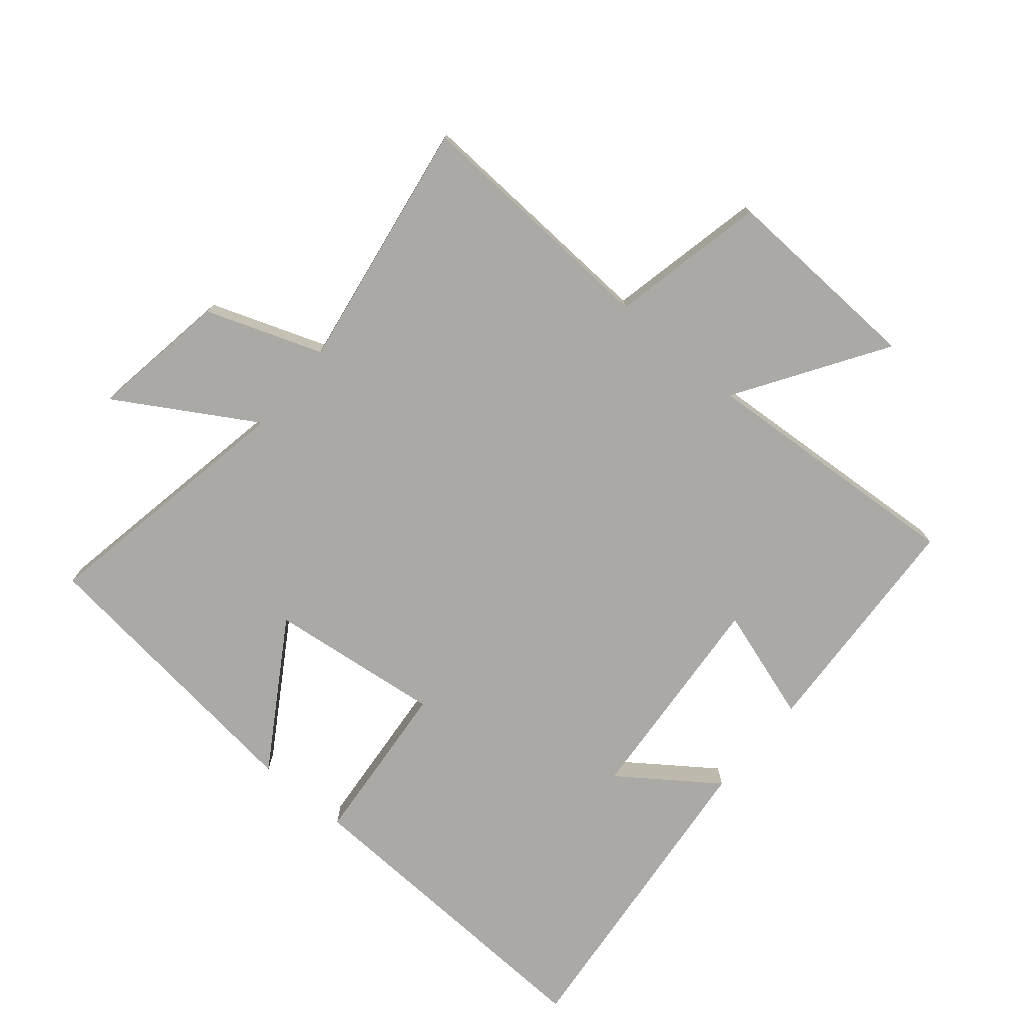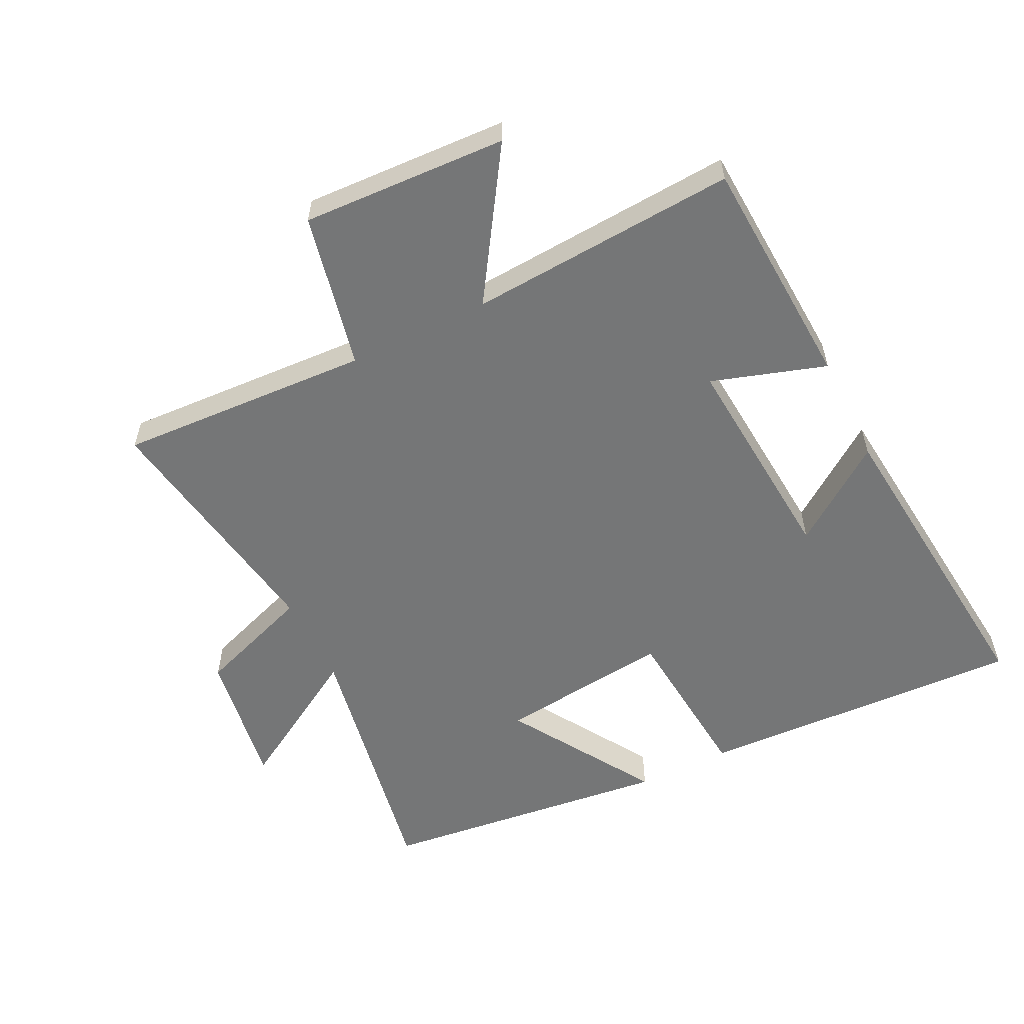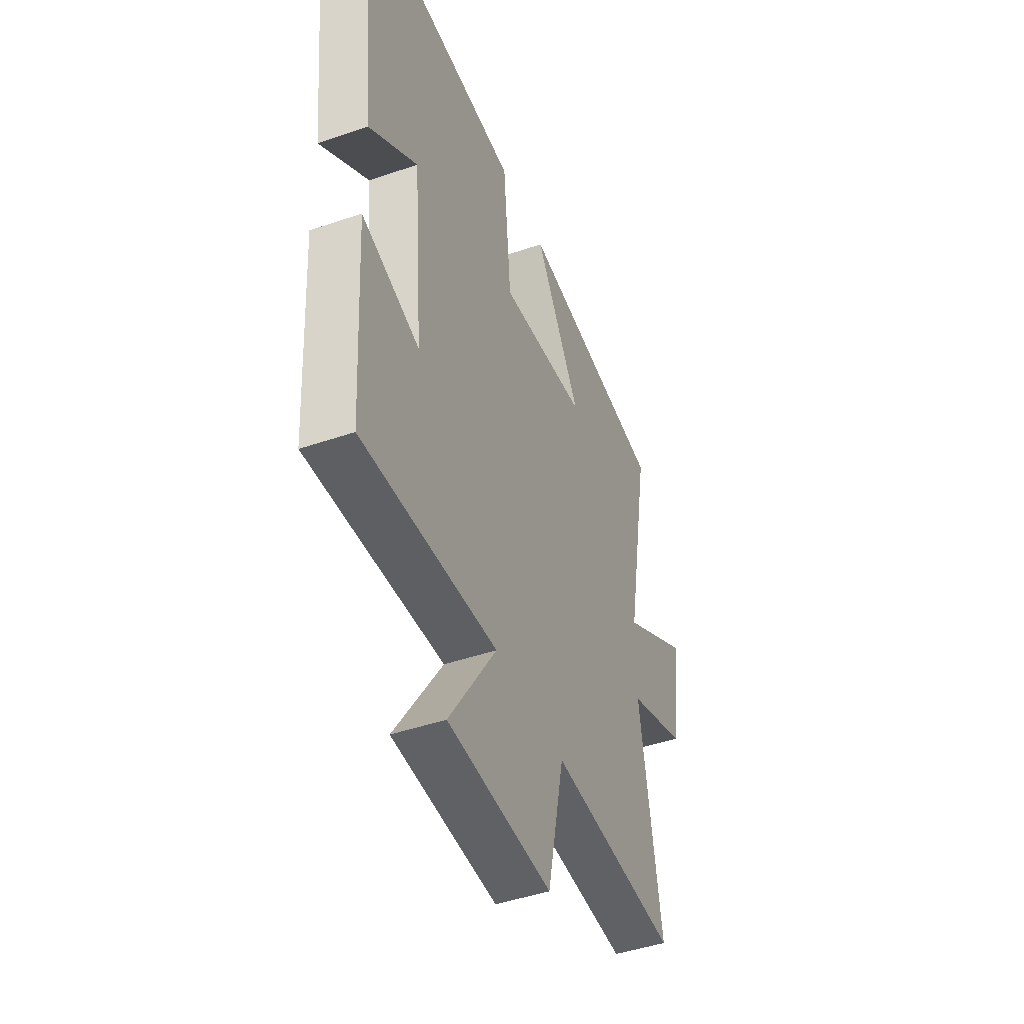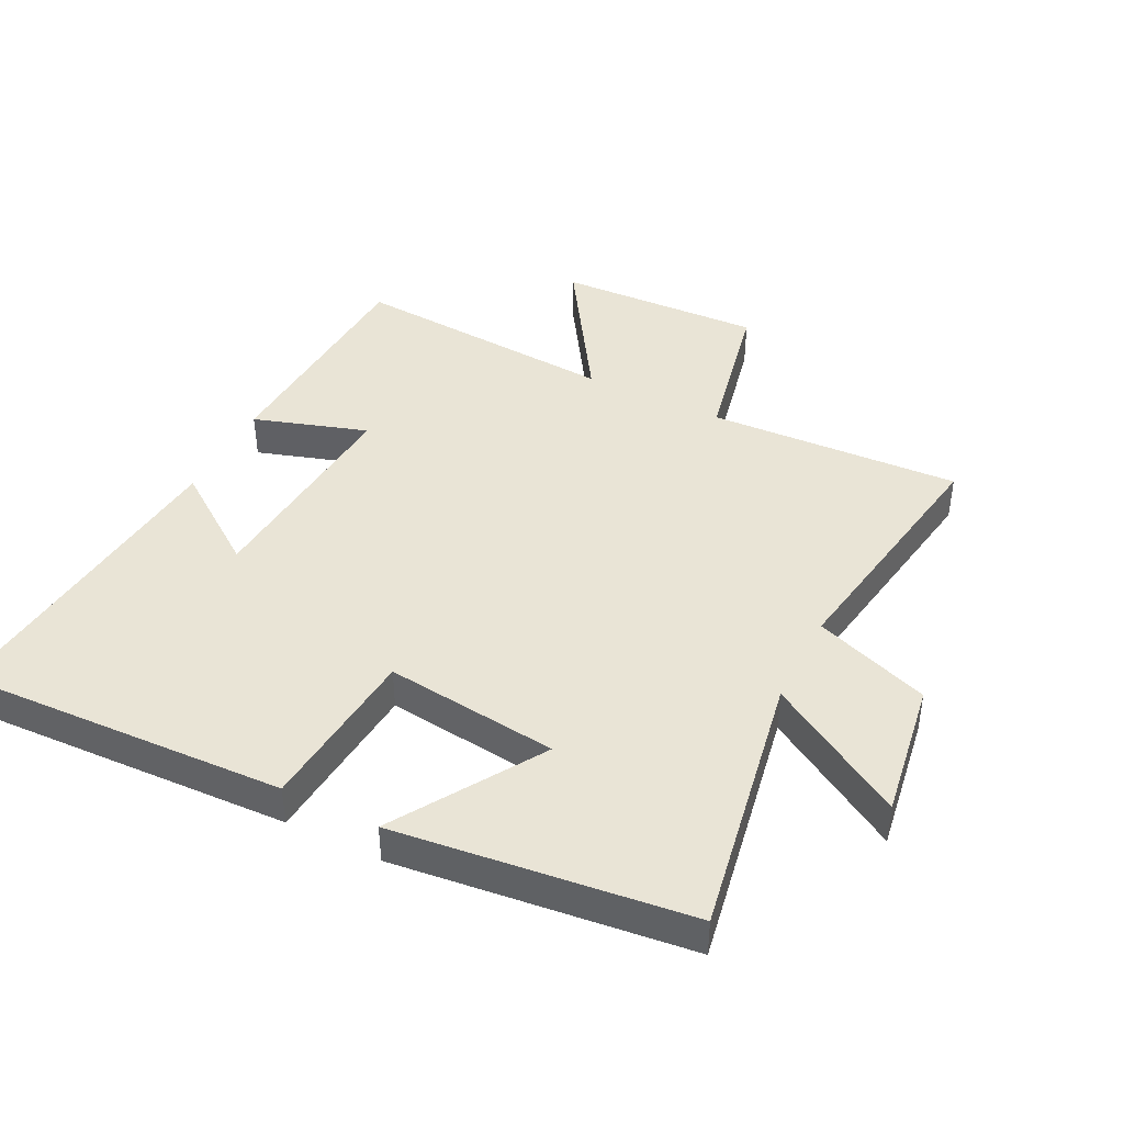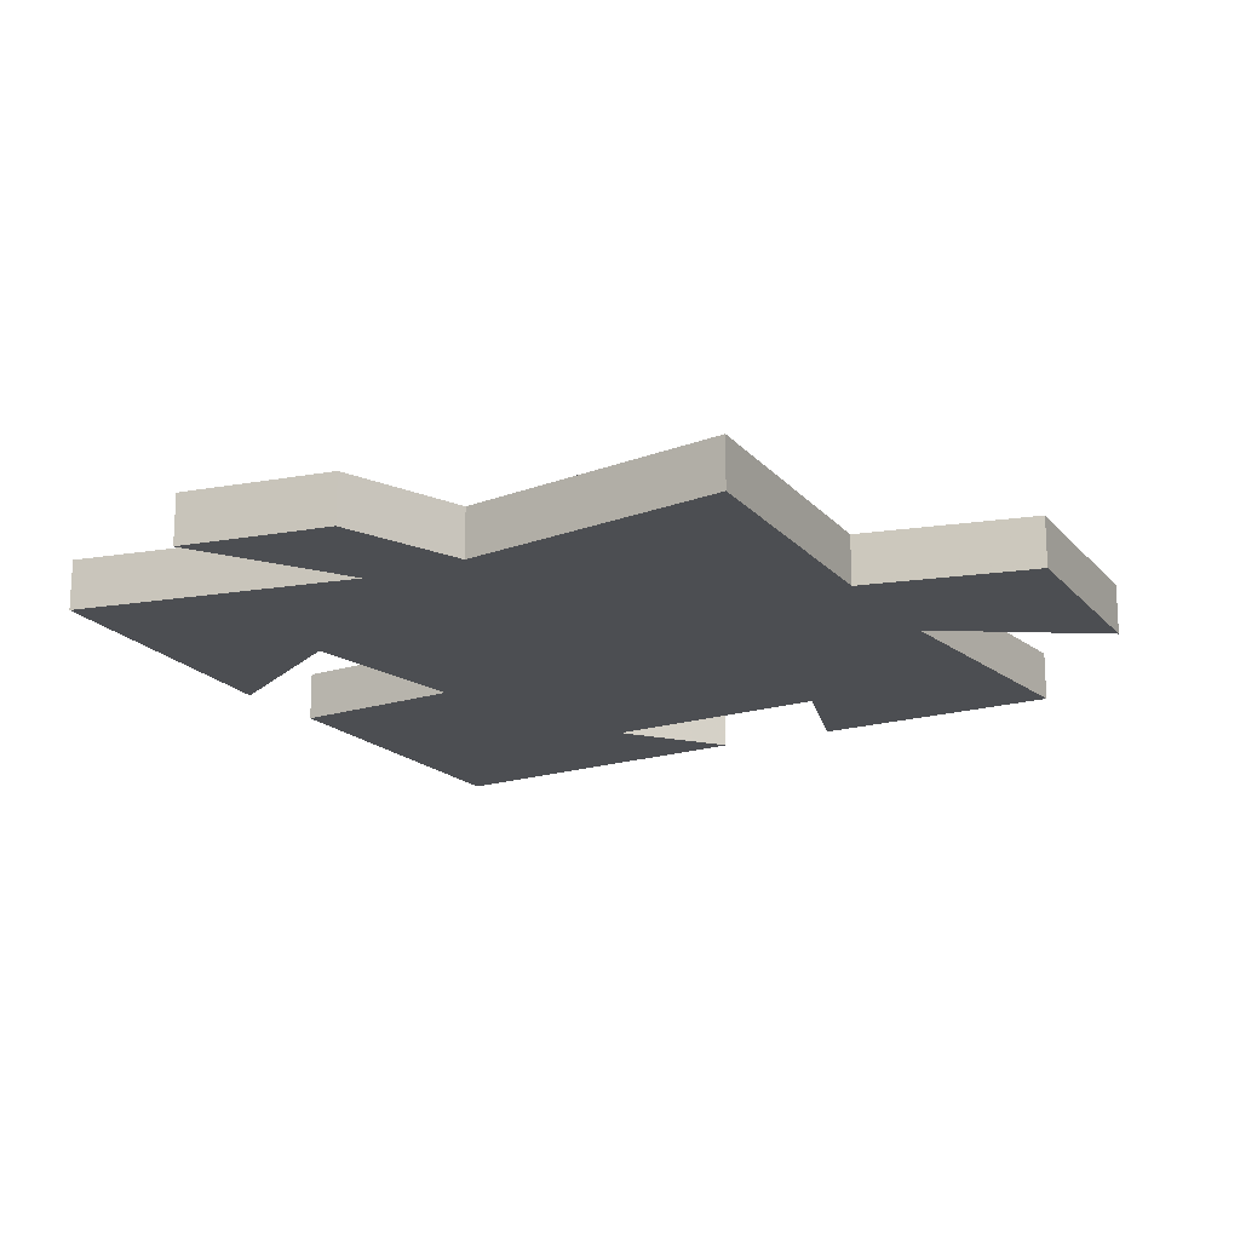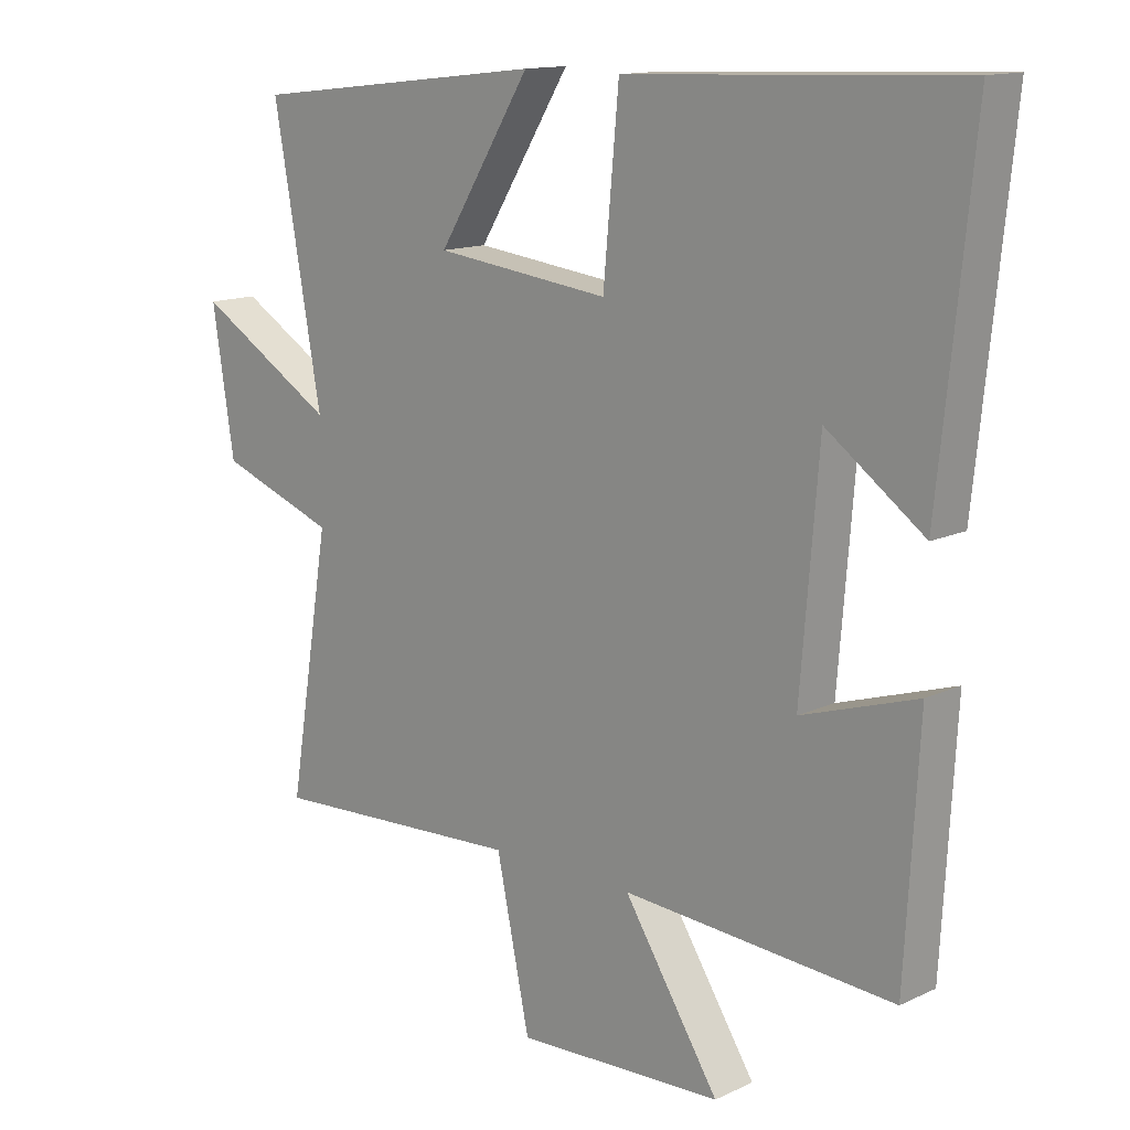
<metadata>
{"format":"obj","ext":"obj","renderer":"f3d","projection":"perspective","resolution":1024,"background":"white","views":[{"elev":-75.4,"azim":139.9,"up":"+Y"},{"elev":-56.7,"azim":-153.8,"up":"+Y"},{"elev":-45.5,"azim":-68.4,"up":"+Z"},{"elev":42.6,"azim":26.6,"up":"+Y"},{"elev":-17.0,"azim":119.1,"up":"+Y"},{"elev":13.6,"azim":-136.3,"up":"+Z"}]}
</metadata>
<code>
v -0.552 0.07 0.521
v -0.038 0.07 0.5
v -0.014 0.07 0.238
v 0.258 0.07 0.27
v 0.114 0.07 0.5
v 0.575 0.07 0.447
v 0.5 0.07 0.03
v 0.716 0.07 0.16
v 0.682 0.07 -0.058
v 0.5 0.07 -0.124
v 0.565 0.07 -0.52
v 0.168 0.07 -0.5
v 0.116 0.07 -0.745
v -0.206 0.07 -0.731
v -0.058 0.07 -0.5
v -0.479 0.07 -0.529
v -0.5 0.07 -0.16
v -0.321 0.07 -0.217
v -0.349 0.07 0.127
v -0.5 0.07 0.018
v -0.552 0 0.521
v -0.038 0 0.5
v -0.014 0 0.238
v 0.258 0 0.27
v 0.114 0 0.5
v 0.575 0 0.447
v 0.5 0 0.03
v 0.716 0 0.16
v 0.682 0 -0.058
v 0.5 0 -0.124
v 0.565 0 -0.52
v 0.168 0 -0.5
v 0.116 0 -0.745
v -0.206 0 -0.731
v -0.058 0 -0.5
v -0.479 0 -0.529
v -0.5 0 -0.16
v -0.321 0 -0.217
v -0.349 0 0.127
v -0.5 0 0.018
f 19 20 1 2
f 18 19 2 3
f 15 16 17 18
f 15 18 3 4
f 12 13 14 15
f 12 15 4
f 10 11 12 4
f 7 8 9 10
f 7 10 4
f 4 5 6 7
f 22 21 40 39
f 23 22 39 38
f 38 37 36 35
f 24 23 38 35
f 35 34 33 32
f 24 35 32
f 24 32 31 30
f 30 29 28 27
f 24 30 27
f 27 26 25 24
f 1 21 22 2
f 2 22 23 3
f 3 23 24 4
f 4 24 25 5
f 5 25 26 6
f 6 26 27 7
f 7 27 28 8
f 8 28 29 9
f 9 29 30 10
f 10 30 31 11
f 11 31 32 12
f 12 32 33 13
f 13 33 34 14
f 14 34 35 15
f 15 35 36 16
f 16 36 37 17
f 17 37 38 18
f 18 38 39 19
f 19 39 40 20
f 20 40 21 1

</code>
